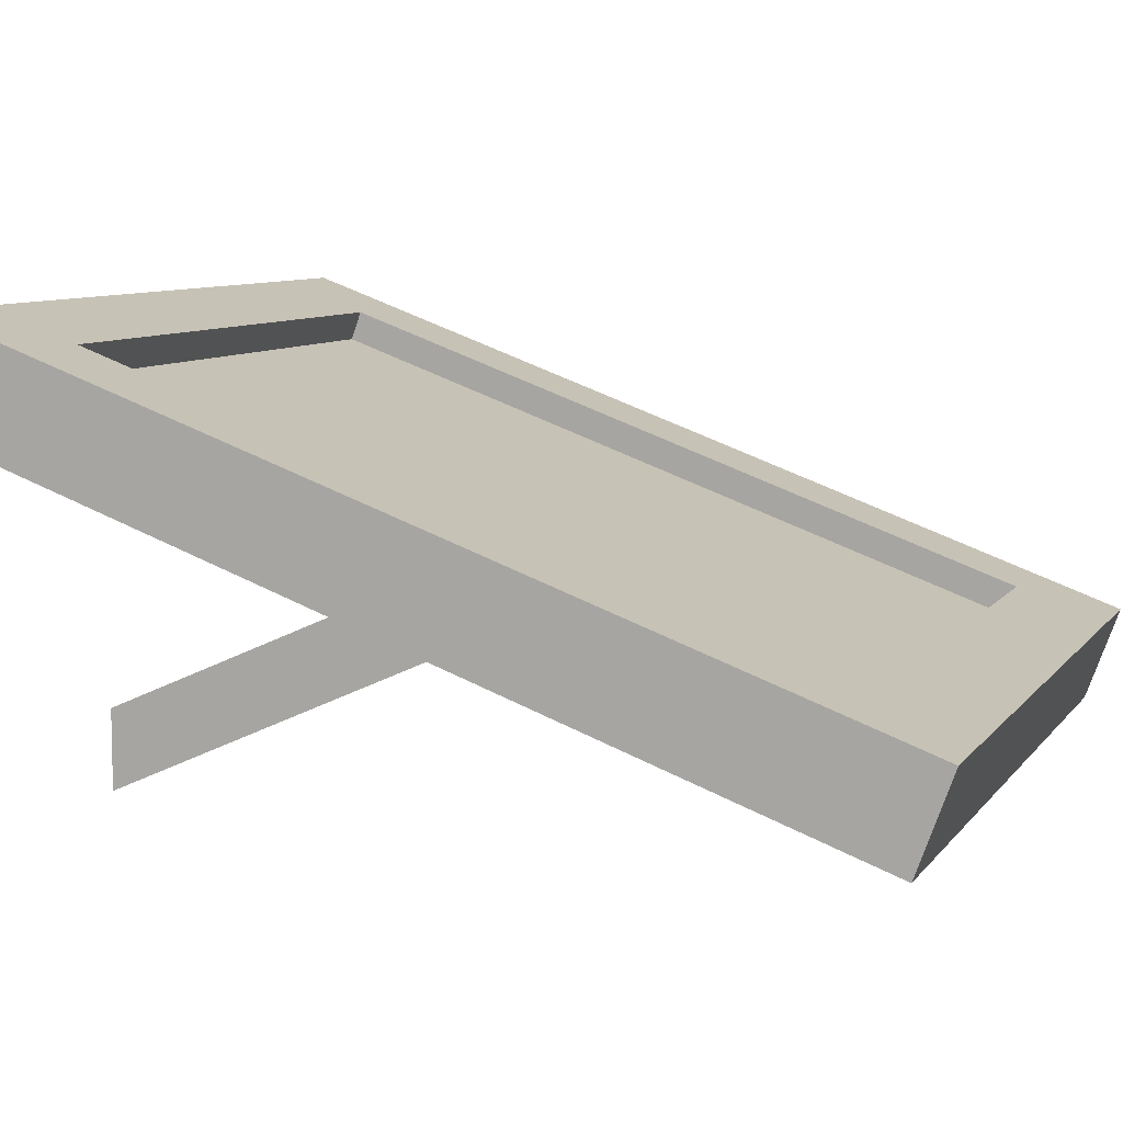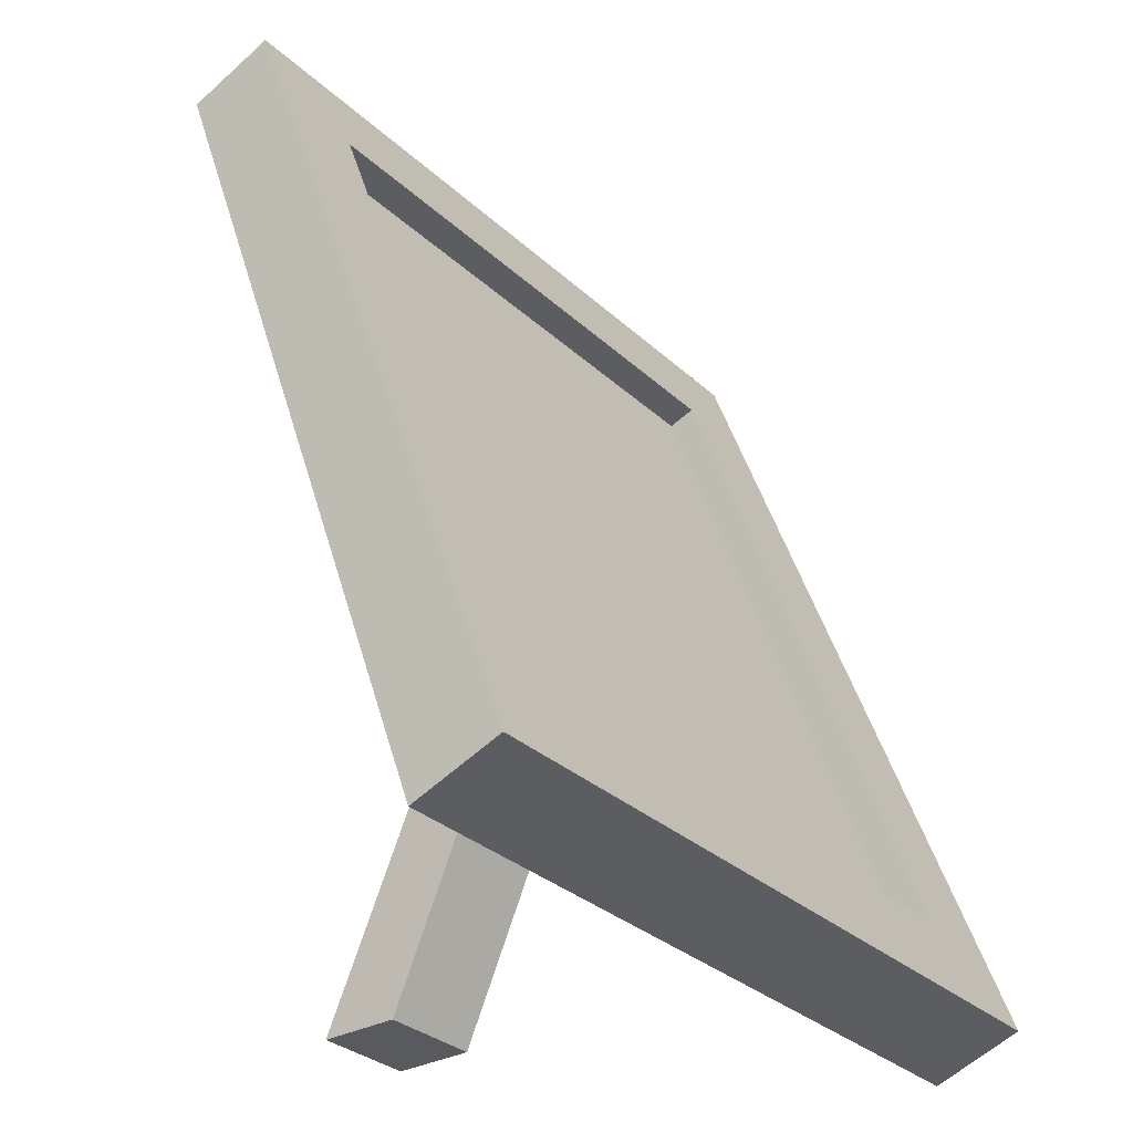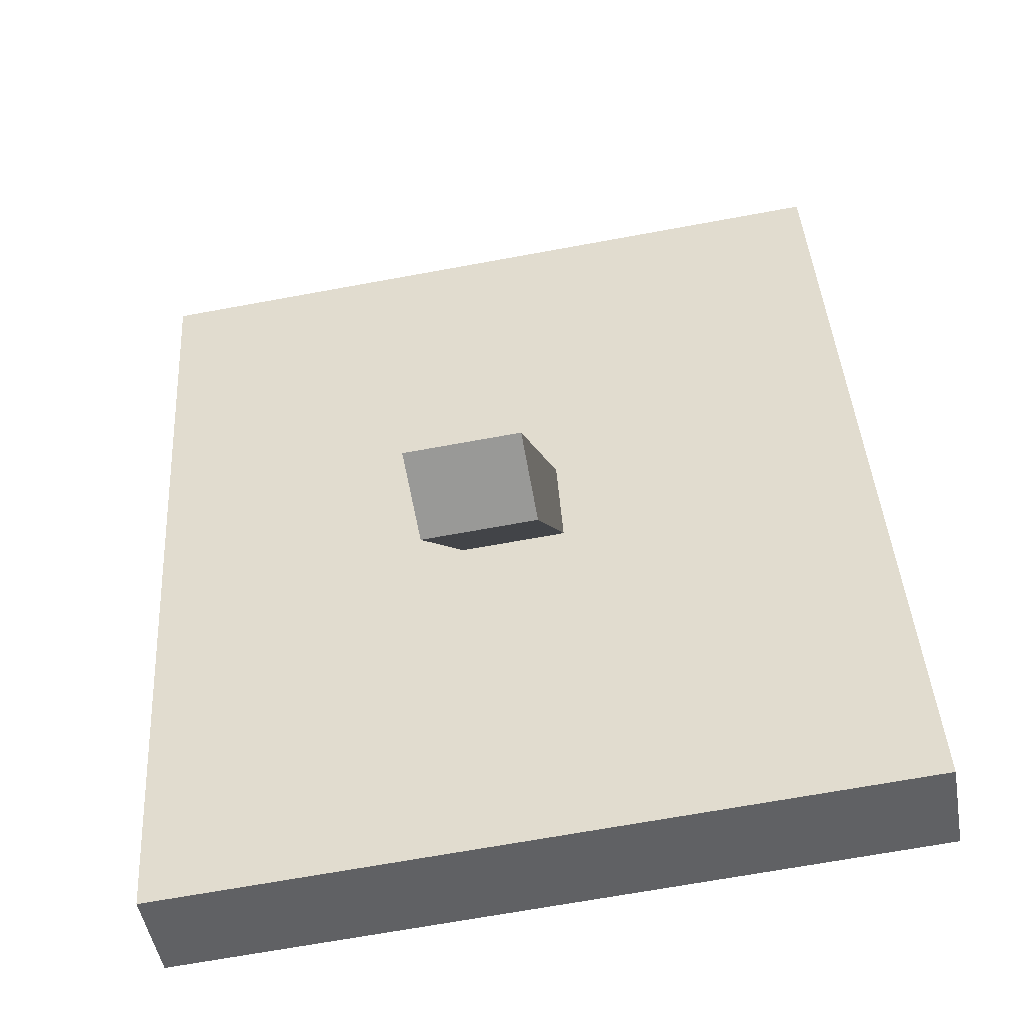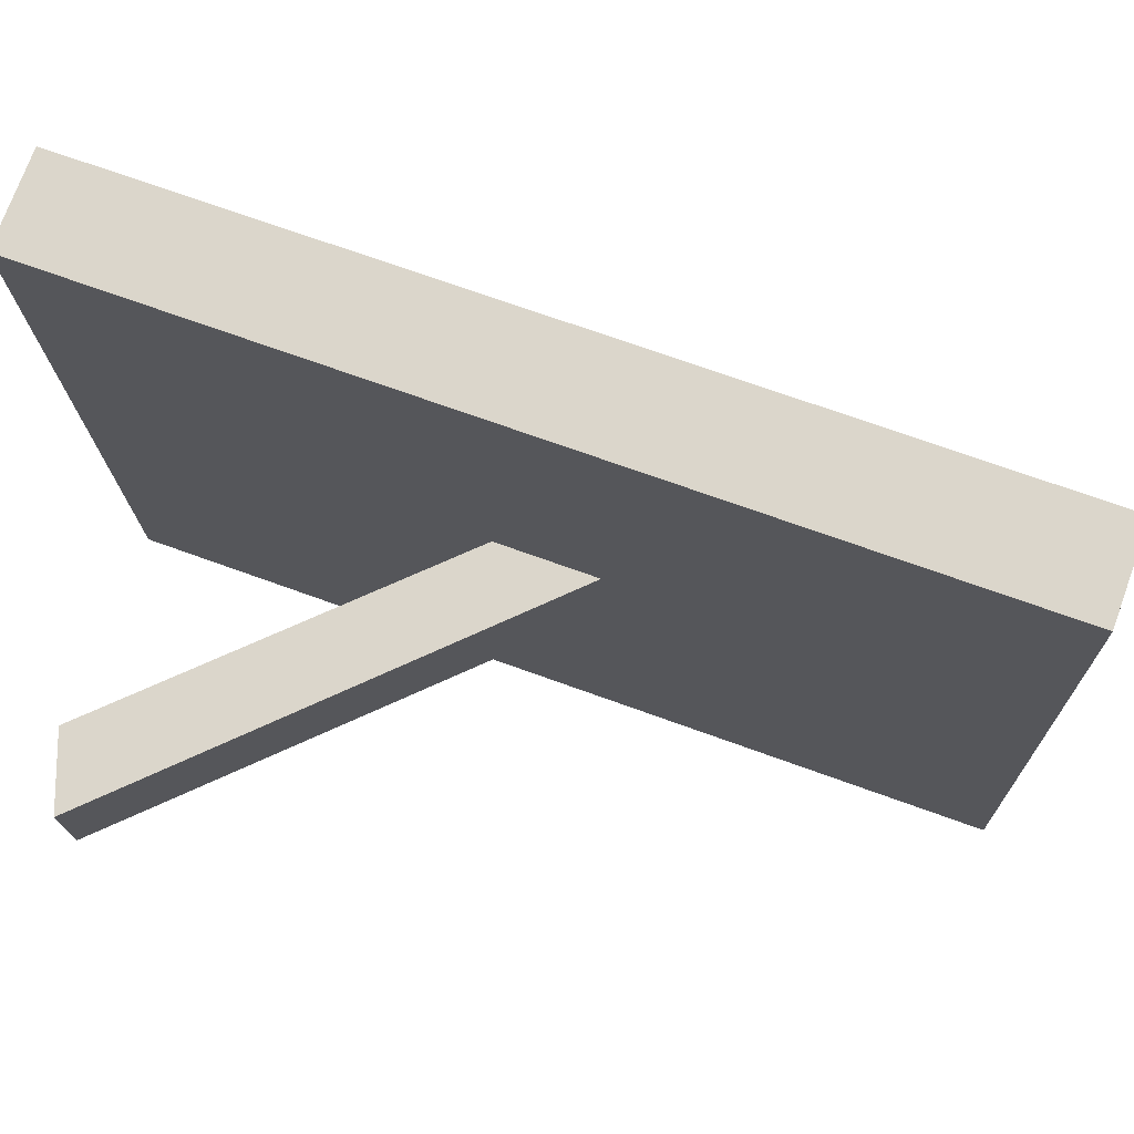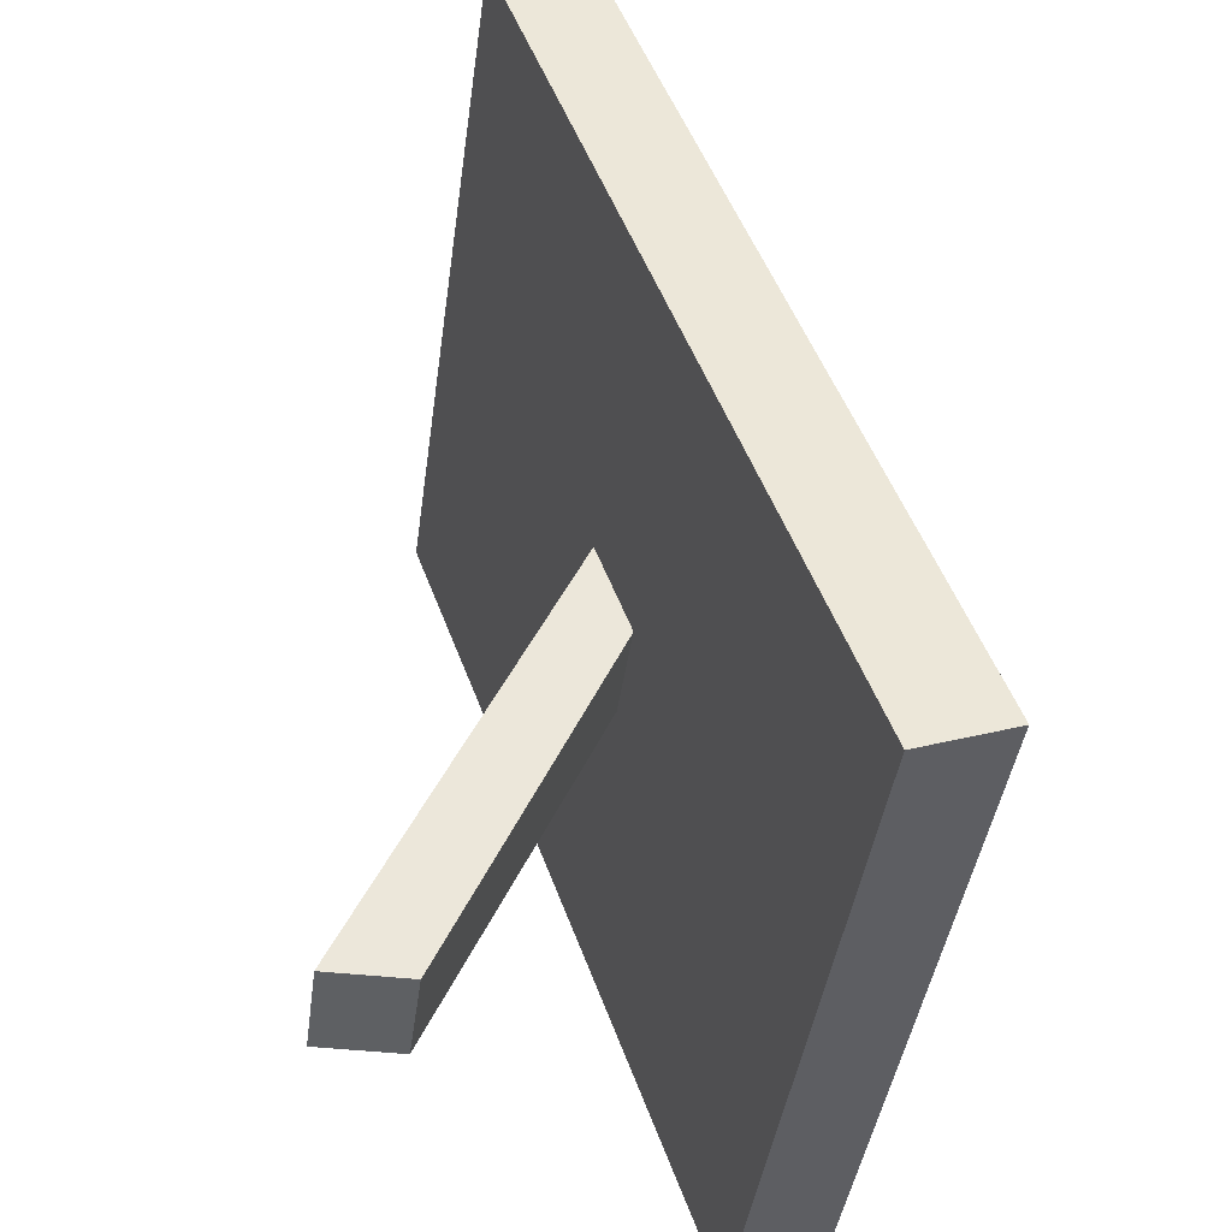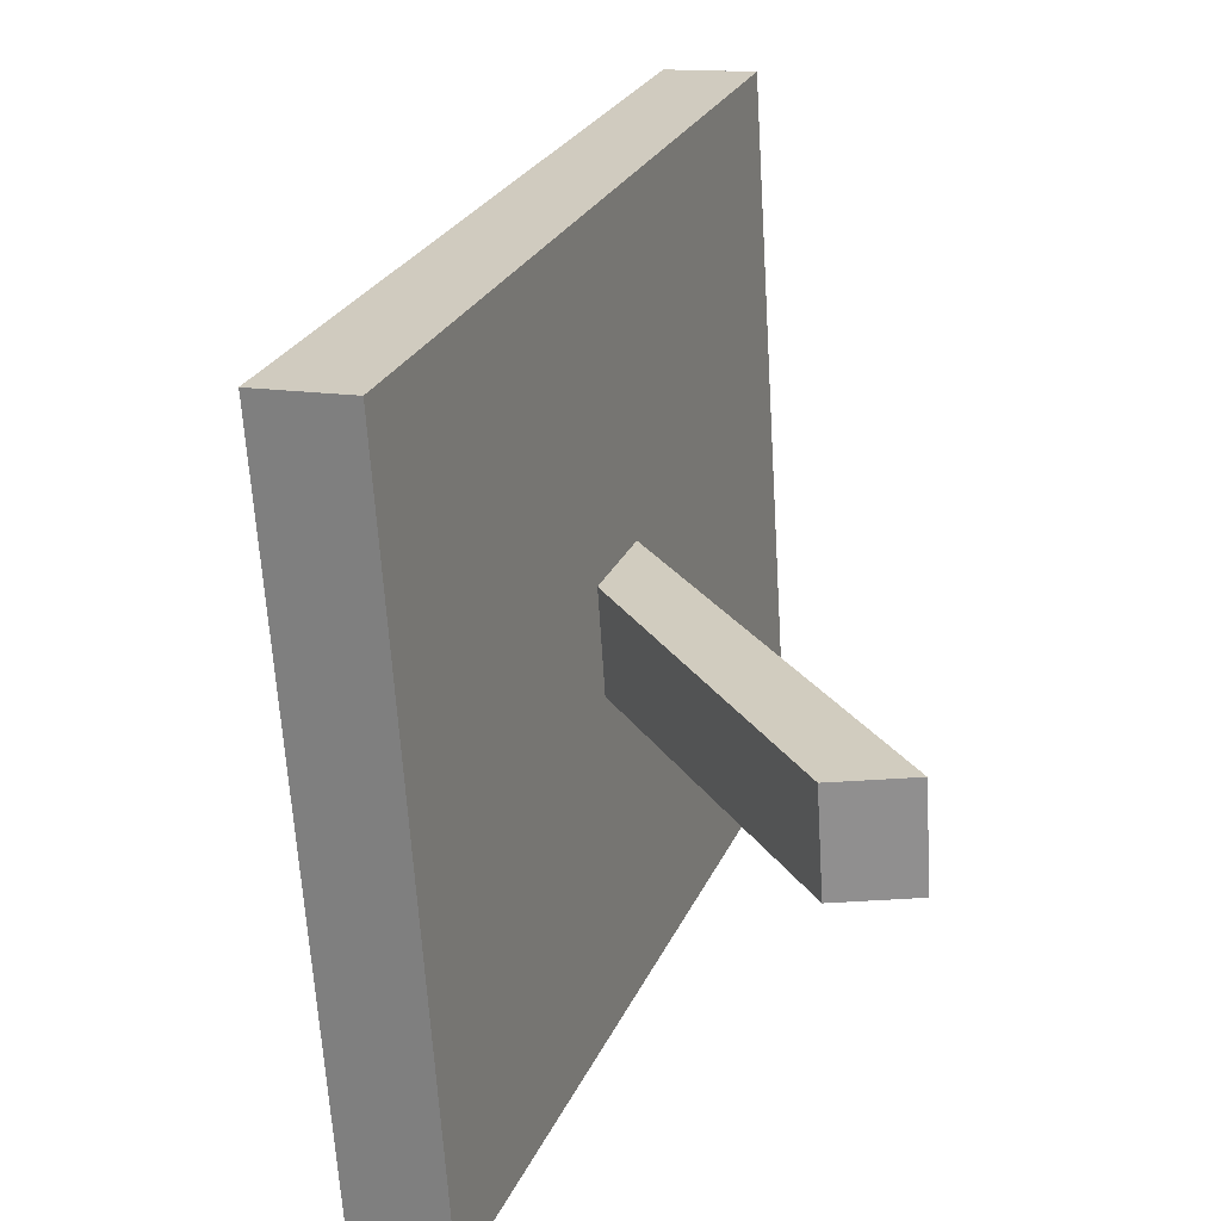
<metadata>
{"format":"obj","ext":"obj","renderer":"f3d","projection":"perspective","resolution":1024,"background":"white","views":[{"elev":8.2,"azim":110.4,"up":"+Z"},{"elev":-31.6,"azim":-51.9,"up":"+Y"},{"elev":-68.8,"azim":-169.6,"up":"+Y"},{"elev":-16.8,"azim":91.1,"up":"+Z"},{"elev":-42.4,"azim":-97.8,"up":"+Y"},{"elev":-65.4,"azim":93.6,"up":"+Y"}]}
</metadata>
<code>
o Painting_Small2_Cube.225
v -12.08 1.909 -0.9515
v -12.08 2.099 -1.021
v -12.1 1.876 -0.9678
v -12.1 2.114 -1.054
v -11.92 1.909 -0.9515
v -11.92 2.099 -1.021
v -11.9 1.876 -0.9678
v -11.9 2.114 -1.054
v -12.1 1.886 -0.9429
v -12.1 2.123 -1.029
v -11.9 2.123 -1.029
v -11.9 1.886 -0.9429
v -12.08 1.906 -0.9592
v -12.08 2.096 -1.028
v -11.92 2.096 -1.028
v -11.92 1.906 -0.9592
v -12.01 1.983 -1.006
v -12.01 2.009 -1.015
v -11.99 1.983 -1.006
v -11.99 2.009 -1.015
v -12.01 1.879 -1.074
v -12.01 1.879 -1.051
v -11.99 1.879 -1.051
v -11.99 1.879 -1.074
f 9 10 4 3
f 3 4 8 7
f 7 8 11 12
f 1 5 16 13
f 3 7 12 9
f 8 4 10 11
f 1 2 10 9
f 6 5 12 11
f 5 1 9 12
f 2 6 11 10
f 2 1 13 14
f 6 2 14 15
f 5 6 15 16
f 22 21 24 23
f 18 20 24 21
f 17 18 21 22
f 20 19 23 24
f 19 17 22 23
f 16 15 14 13

</code>
